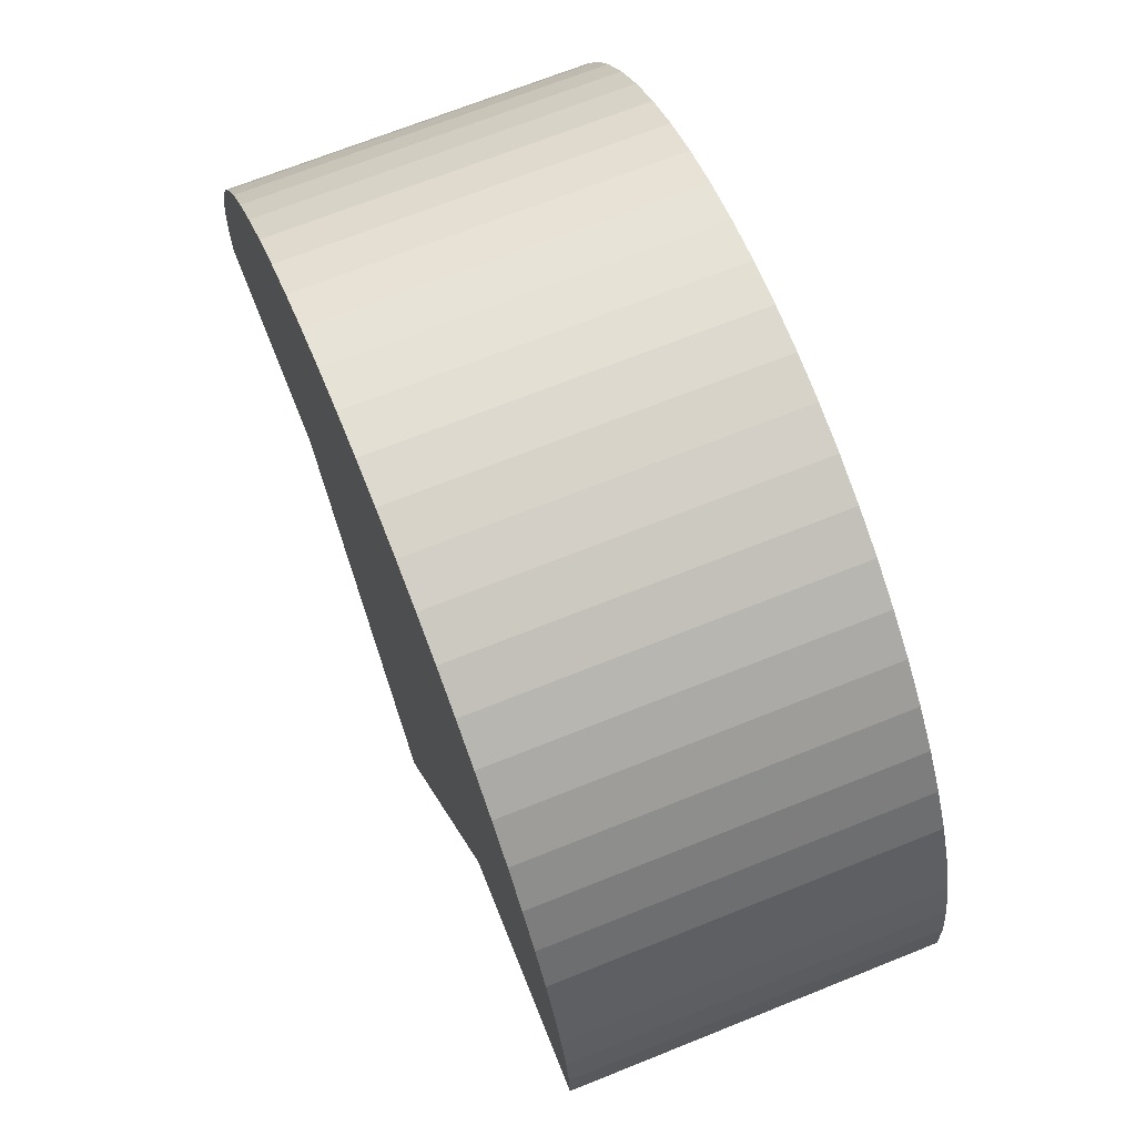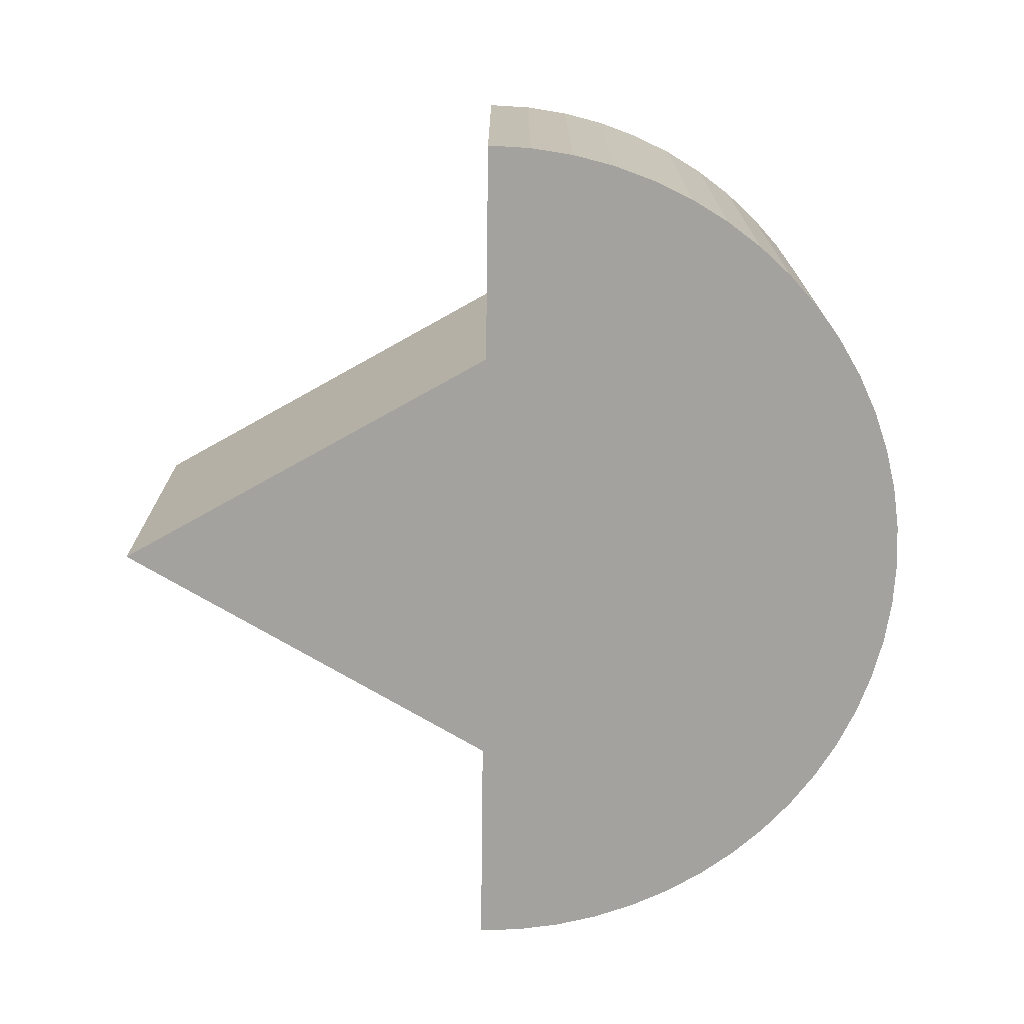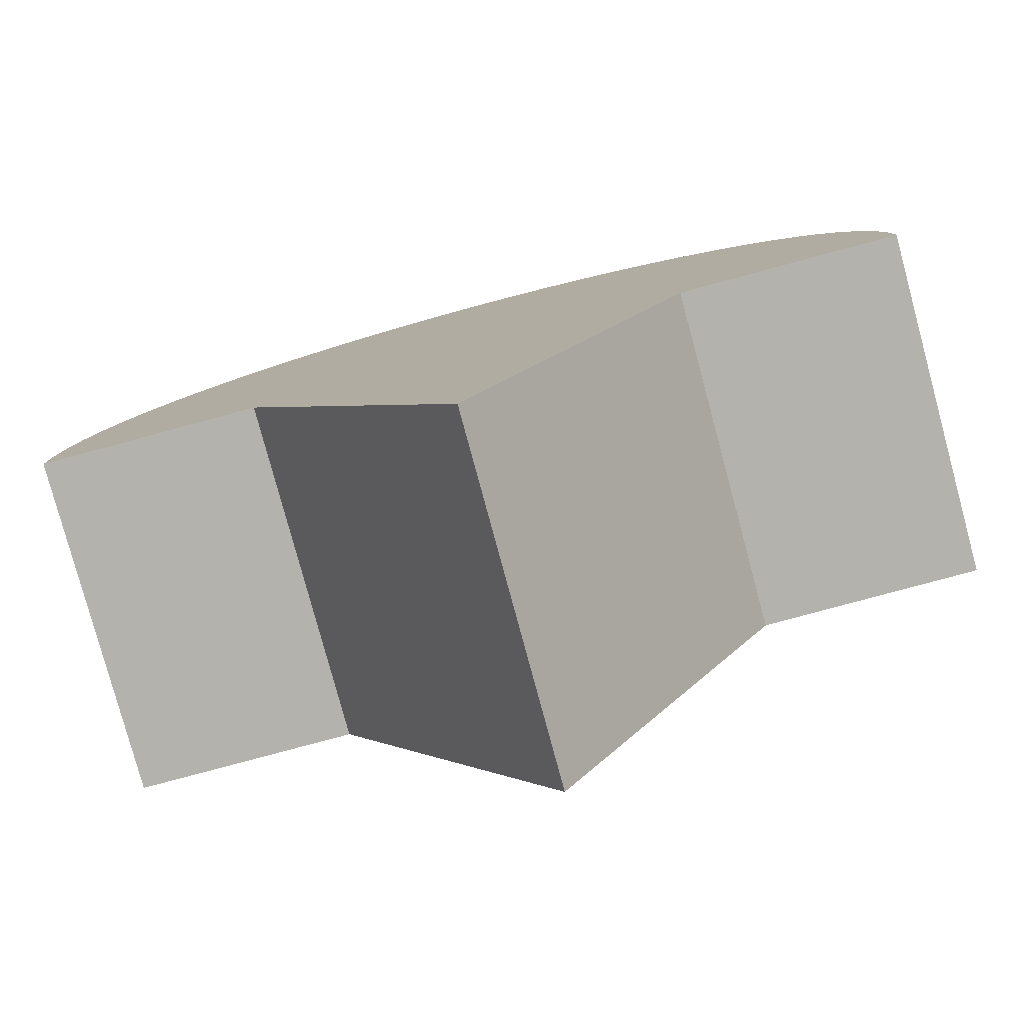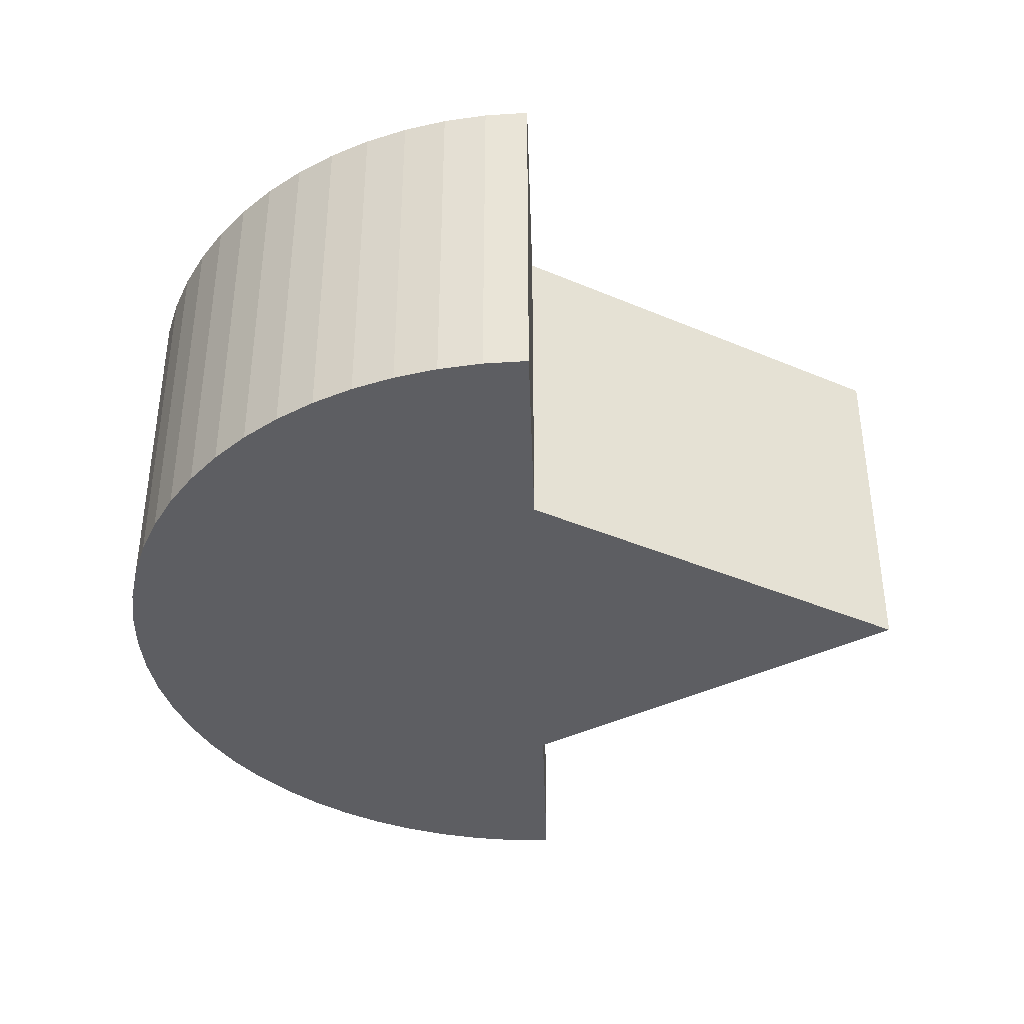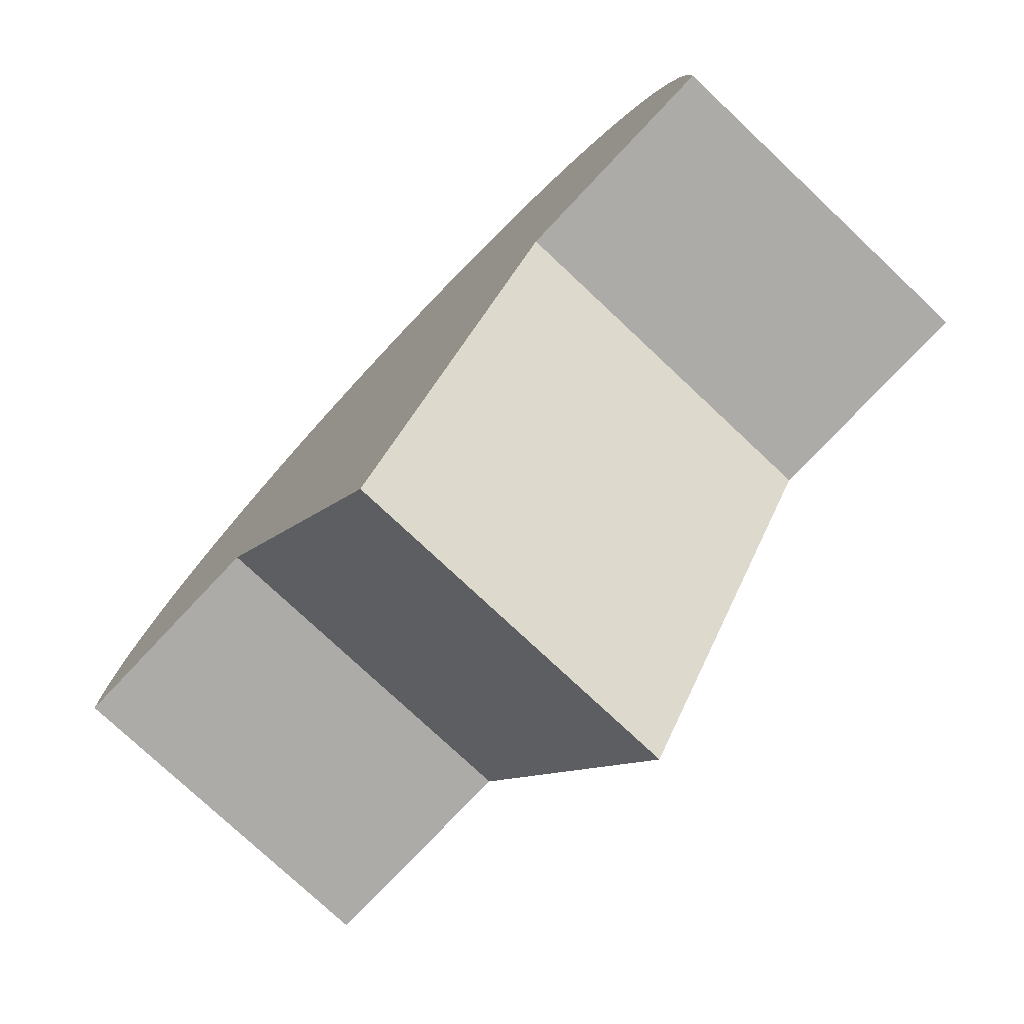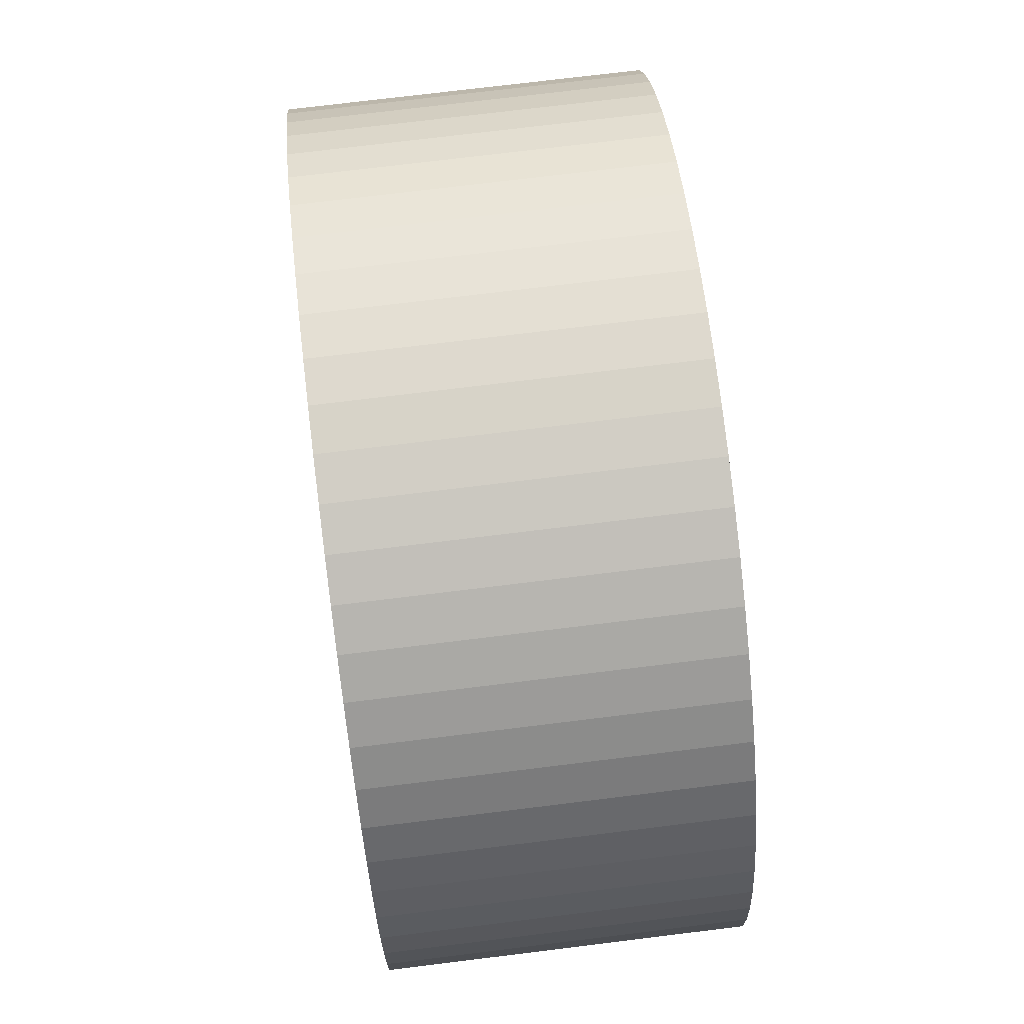
<metadata>
{"format":"obj","ext":"obj","renderer":"f3d","projection":"perspective","resolution":1024,"background":"white","views":[{"elev":69.3,"azim":68.1,"up":"+Y"},{"elev":-72.6,"azim":89.3,"up":"+Z"},{"elev":-79.4,"azim":-164.9,"up":"+Y"},{"elev":-38.9,"azim":-88.2,"up":"+Z"},{"elev":-76.3,"azim":46.7,"up":"+Y"},{"elev":74.3,"azim":-97.0,"up":"+Y"}]}
</metadata>
<code>
o Cylinder.001
v 0 0.1257 -0.05
v 0 0.1257 0.05
v 0.01232 0.1251 -0.05
v 0.01232 0.1251 0.05
v 0.02452 0.1232 -0.05
v 0.02452 0.1232 0.05
v 0.03648 0.1203 -0.05
v 0.03648 0.1203 0.05
v 0.04809 0.1161 -0.05
v 0.04809 0.1161 0.05
v 0.05924 0.1108 -0.05
v 0.05924 0.1108 0.05
v 0.06982 0.1045 -0.05
v 0.06982 0.1045 0.05
v 0.07972 0.09714 -0.05
v 0.07972 0.09714 0.05
v 0.08886 0.08886 -0.05
v 0.08886 0.08886 0.05
v 0.09714 0.07972 -0.05
v 0.09714 0.07972 0.05
v 0.1045 0.06982 -0.05
v 0.1045 0.06982 0.05
v 0.1108 0.05924 -0.05
v 0.1108 0.05924 0.05
v 0.1161 0.04809 -0.05
v 0.1161 0.04809 0.05
v 0.1203 0.03648 -0.05
v 0.1203 0.03648 0.05
v 0.1232 0.02452 -0.05
v 0.1232 0.02452 0.05
v 0.1251 0.01232 -0.05
v 0.1251 0.01232 0.05
v 0.1257 0 -0.05
v 0.1257 0 0.05
v -0.1257 0 -0.05
v -0.1257 0 0.05
v -0.1251 0.01232 -0.05
v -0.1251 0.01232 0.05
v -0.1232 0.02452 -0.05
v -0.1232 0.02452 0.05
v -0.1203 0.03648 -0.05
v -0.1203 0.03648 0.05
v -0.1161 0.04809 -0.05
v -0.1161 0.04809 0.05
v -0.1108 0.05924 -0.05
v -0.1108 0.05924 0.05
v -0.1045 0.06982 -0.05
v -0.1045 0.06982 0.05
v -0.09714 0.07972 -0.05
v -0.09714 0.07972 0.05
v -0.08886 0.08886 -0.05
v -0.08886 0.08886 0.05
v -0.07972 0.09714 -0.05
v -0.07972 0.09714 0.05
v -0.06982 0.1045 -0.05
v -0.06982 0.1045 0.05
v -0.05924 0.1108 -0.05
v -0.05924 0.1108 0.05
v -0.04809 0.1161 -0.05
v -0.04809 0.1161 0.05
v -0.03648 0.1203 -0.05
v -0.03648 0.1203 0.05
v -0.02452 0.1232 -0.05
v -0.02452 0.1232 0.05
v -0.01232 0.1251 -0.05
v -0.01232 0.1251 0.05
v 0 -0.1088 -0.05
v 0 -0.1088 0.05
v -0.06283 0 -0.05
v -0.06283 0 0.05
v 0.06283 0 -0.05
v 0.06283 0 0.05
f 1 2 4 3
f 3 4 6 5
f 5 6 8 7
f 7 8 10 9
f 9 10 12 11
f 11 12 14 13
f 13 14 16 15
f 15 16 18 17
f 17 18 20 19
f 19 20 22 21
f 21 22 24 23
f 23 24 26 25
f 25 26 28 27
f 27 28 30 29
f 29 30 32 31
f 31 32 34 33
f 4 2 66 64 62 60 58 56 54 52 50 48 46 44 42 40 38 36 70 72 34 32 30 28 26 24 22 20 18 16 14 12 10 8 6
f 70 69 35 36
f 3 5 7 9 11 13 15 17 19 21 23 25 27 29 31 33 71 69 35 37 39 41 43 45 47 49 51 53 55 57 59 61 63 65 1
f 35 36 38 37
f 37 38 40 39
f 39 40 42 41
f 41 42 44 43
f 43 44 46 45
f 45 46 48 47
f 47 48 50 49
f 49 50 52 51
f 51 52 54 53
f 53 54 56 55
f 55 56 58 57
f 57 58 60 59
f 59 60 62 61
f 61 62 64 63
f 63 64 66 65
f 65 66 2 1
f 67 68 70 69
f 34 72 71 33
f 70 68 72
f 71 72 68 67
f 67 69 71

</code>
